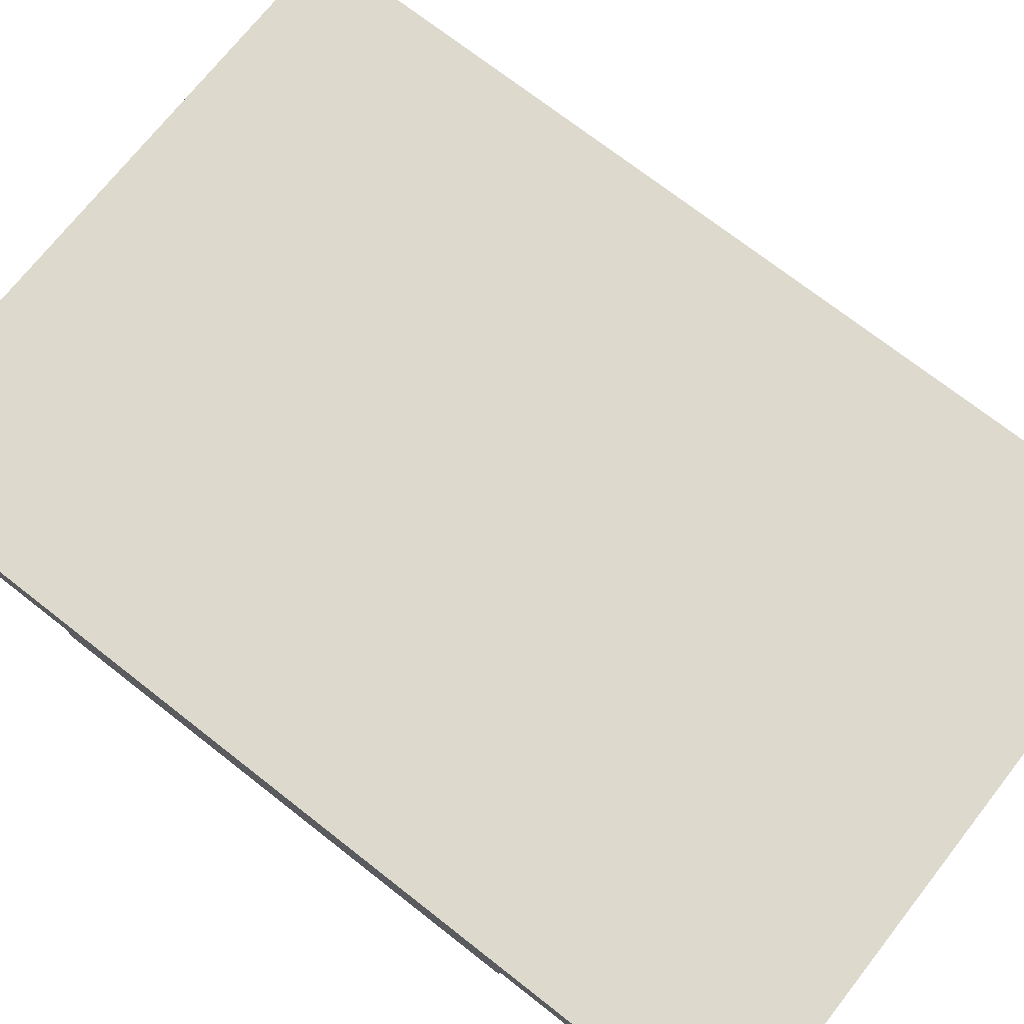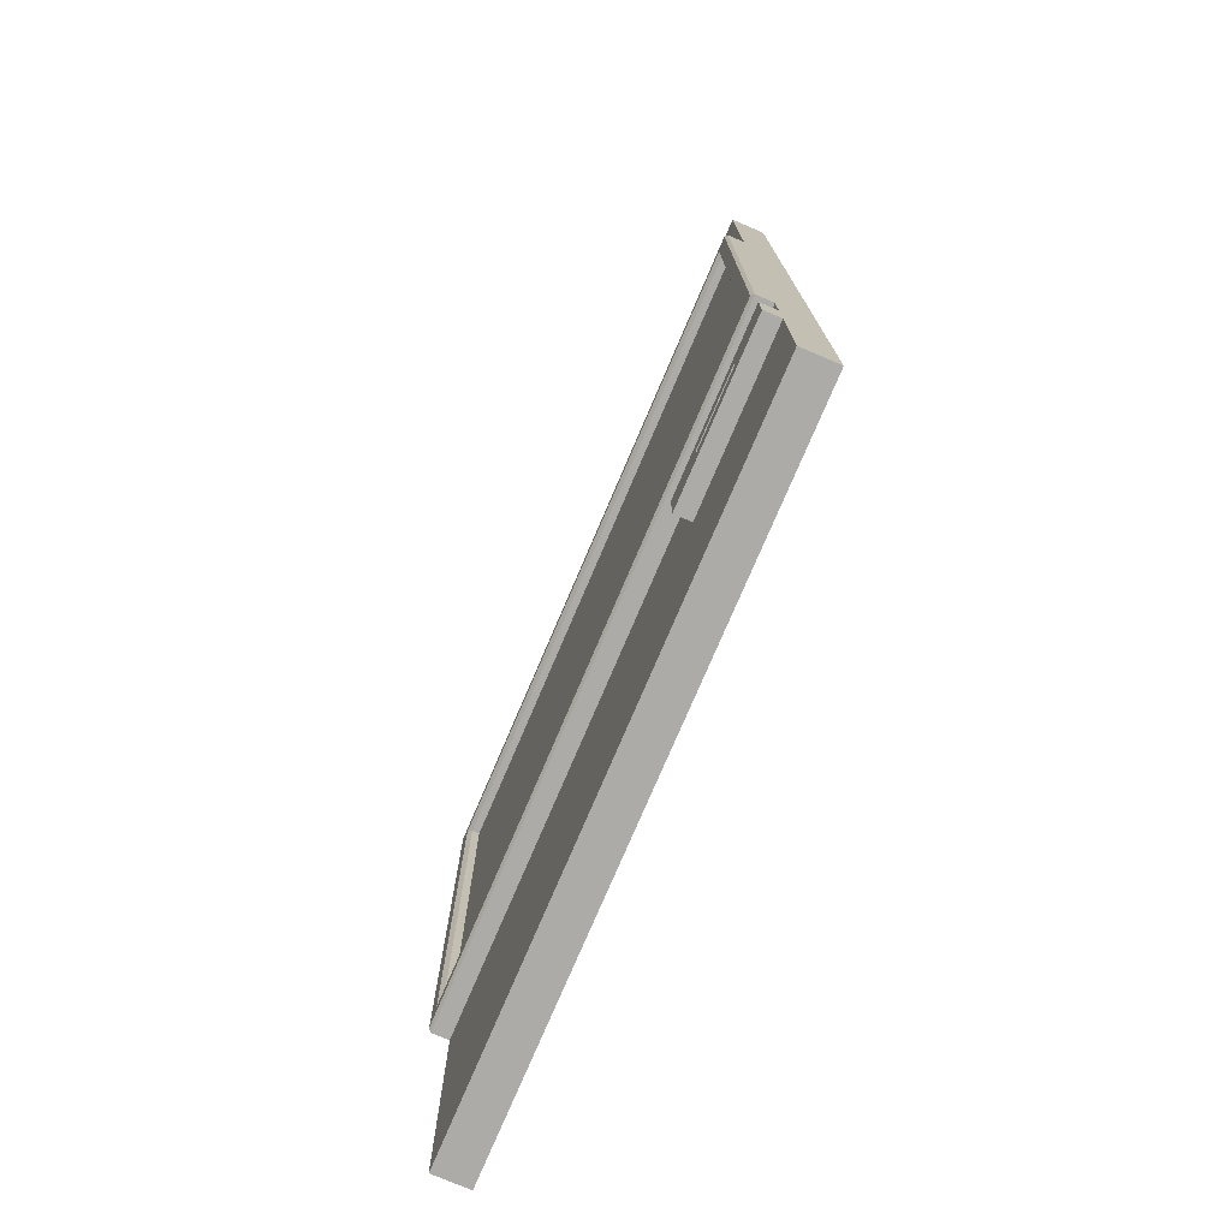
<metadata>
{"format":"obj","ext":"obj","renderer":"f3d","projection":"perspective","resolution":1024,"background":"white","views":[{"elev":71.9,"azim":128.1,"up":"+Z"},{"elev":-76.3,"azim":-113.1,"up":"+Y"}]}
</metadata>
<code>
g default
v -0.1667 1.062 0
v -0.1667 1.062 -0.03518
v -0.1667 1.012 -0.03518
v -0.1667 1.062 0
v -0.1667 1.012 -0.03518
v -0.1667 1.012 0
v -0.1667 1.111 0
v -0.1667 1.062 -0.03518
v -0.1667 1.062 0
v -0.1667 1.111 0
v -0.1667 1.111 -0.03518
v -0.1667 1.062 -0.03518
v -0.1667 1.161 0
v -0.1667 1.111 -0.03518
v -0.1667 1.111 0
v -0.1667 1.161 0
v -0.1667 1.161 -0.03518
v -0.1667 1.111 -0.03518
v -0.1667 1.21 0
v -0.1667 1.161 -0.03518
v -0.1667 1.161 0
v -0.1667 1.21 0
v -0.1667 1.21 -0.03518
v -0.1667 1.161 -0.03518
v -0.1667 1.259 0
v -0.1667 1.21 -0.03518
v -0.1667 1.21 0
v -0.1667 1.259 0
v -0.1667 1.259 -0.03518
v -0.1667 1.21 -0.03518
v -0.1667 1.506 0
v -0.1667 1.259 -0.03518
v -0.1667 1.259 0
v -0.1667 1.506 0
v -0.1667 1.506 -0.03518
v -0.1667 1.259 -0.03518
v -0.1667 1.753 0
v -0.1667 1.506 -0.03518
v -0.1667 1.506 0
v -0.1667 1.753 0
v -0.1667 1.753 -0.03518
v -0.1667 1.506 -0.03518
v -0.1667 2 0
v -0.1667 1.753 -0.03518
v -0.1667 1.753 0
v -0.1667 2 0
v -0.1667 2 -0.03518
v -0.1667 1.753 -0.03518
v -0.1667 1.506 -0.03518
v -0.1667 1.259 -0.05222
v -0.1667 1.259 -0.03518
v -0.1667 1.506 -0.03518
v -0.1667 1.506 -0.05222
v -0.1667 1.259 -0.05222
v -0.1667 1.753 -0.03518
v -0.1667 1.506 -0.05222
v -0.1667 1.506 -0.03518
v -0.1667 1.753 -0.03518
v -0.1667 1.753 -0.05222
v -0.1667 1.506 -0.05222
v -0.6667 1.012 0
v -0.6667 1.012 -0.03518
v -0.8333 1.012 -0.03518
v -0.6667 1.012 0
v -0.8333 1.012 -0.03518
v -0.8333 1.012 0
v -0.5 1.012 0
v -0.6667 1.012 -0.03518
v -0.6667 1.012 0
v -0.5 1.012 0
v -0.5 1.012 -0.03518
v -0.6667 1.012 -0.03518
v -0.3333 1.012 0
v -0.5 1.012 -0.03518
v -0.5 1.012 0
v -0.3333 1.012 0
v -0.3333 1.012 -0.03518
v -0.5 1.012 -0.03518
v -0.1667 1.012 0
v -0.3333 1.012 -0.03518
v -0.3333 1.012 0
v -0.1667 1.012 0
v -0.1667 1.012 -0.03518
v -0.3333 1.012 -0.03518
v -0.3333 1.753 -0.03518
v -0.3333 2 -0.03518
v -0.5 2 -0.03518
v -0.5 1.753 -0.03518
v -0.6667 2 -0.03518
v -0.6667 1.753 -0.03518
v -0.1667 1.753 -0.03518
v -0.1667 2 -0.03518
v -0.8333 2 -0.03518
v -0.8333 1.753 -0.03518
v -0.8333 1.753 0
v -0.8333 1.753 -0.03518
v -0.8333 2 -0.03518
v -0.8333 1.753 0
v -0.8333 2 -0.03518
v -0.8333 2 0
v -0.8333 1.506 0
v -0.8333 1.753 -0.03518
v -0.8333 1.753 0
v -0.8333 1.506 0
v -0.8333 1.506 -0.03518
v -0.8333 1.753 -0.03518
v -0.8333 1.259 0
v -0.8333 1.506 -0.03518
v -0.8333 1.506 0
v -0.8333 1.259 0
v -0.8333 1.259 -0.03518
v -0.8333 1.506 -0.03518
v -0.8333 1.21 0
v -0.8333 1.259 -0.03518
v -0.8333 1.259 0
v -0.8333 1.21 0
v -0.8333 1.21 -0.03518
v -0.8333 1.259 -0.03518
v -0.8333 1.259 -0.03518
v -0.8333 1.506 -0.05222
v -0.8333 1.506 -0.03518
v -0.8333 1.259 -0.03518
v -0.8333 1.259 -0.05222
v -0.8333 1.506 -0.05222
v -0.8333 1.506 -0.03518
v -0.8333 1.506 -0.05222
v -0.8333 1.753 -0.05222
v -0.8333 1.506 -0.03518
v -0.8333 1.753 -0.05222
v -0.8333 1.753 -0.03518
v -0.8333 1.161 0
v -0.8333 1.21 -0.03518
v -0.8333 1.21 0
v -0.8333 1.161 0
v -0.8333 1.161 -0.03518
v -0.8333 1.21 -0.03518
v -0.8333 1.111 0
v -0.8333 1.161 -0.03518
v -0.8333 1.161 0
v -0.8333 1.111 0
v -0.8333 1.111 -0.03518
v -0.8333 1.161 -0.03518
v -0.8333 1.062 0
v -0.8333 1.111 -0.03518
v -0.8333 1.111 0
v -0.8333 1.062 0
v -0.8333 1.062 -0.03518
v -0.8333 1.111 -0.03518
v -0.8333 1.012 0
v -0.8333 1.062 -0.03518
v -0.8333 1.062 0
v -0.8333 1.012 0
v -0.8333 1.012 -0.03518
v -0.8333 1.062 -0.03518
v -0.8333 1.161 -0.03518
v -0.8333 1.21 -0.05212
v -0.8333 1.21 -0.03518
v -0.8333 1.161 -0.03518
v -0.8333 1.161 -0.05212
v -0.8333 1.21 -0.05212
v -0.6667 1.28 -0.03518
v -0.6667 1.28 -0.04338
v -0.8131 1.28 -0.04338
v -0.6667 1.28 -0.03518
v -0.8131 1.28 -0.04338
v -0.8131 1.28 -0.03518
v -0.5 1.28 -0.03518
v -0.6667 1.28 -0.04338
v -0.6667 1.28 -0.03518
v -0.5 1.28 -0.03518
v -0.5 1.28 -0.04338
v -0.6667 1.28 -0.04338
v -0.3333 1.28 -0.03518
v -0.5 1.28 -0.04338
v -0.5 1.28 -0.03518
v -0.3333 1.28 -0.03518
v -0.3333 1.28 -0.04338
v -0.5 1.28 -0.04338
v -0.1869 1.28 -0.03518
v -0.3333 1.28 -0.04338
v -0.3333 1.28 -0.03518
v -0.1869 1.28 -0.03518
v -0.1869 1.28 -0.04338
v -0.3333 1.28 -0.04338
v -0.3333 1.733 -0.03518
v -0.3333 1.733 -0.04338
v -0.1869 1.733 -0.04338
v -0.3333 1.733 -0.03518
v -0.1869 1.733 -0.04338
v -0.1869 1.733 -0.03518
v -0.5 1.733 -0.03518
v -0.3333 1.733 -0.04338
v -0.3333 1.733 -0.03518
v -0.5 1.733 -0.03518
v -0.5 1.733 -0.04338
v -0.3333 1.733 -0.04338
v -0.6667 1.733 -0.03518
v -0.5 1.733 -0.04338
v -0.5 1.733 -0.03518
v -0.6667 1.733 -0.03518
v -0.6667 1.733 -0.04338
v -0.5 1.733 -0.04338
v -0.8131 1.733 -0.03518
v -0.6667 1.733 -0.04338
v -0.6667 1.733 -0.03518
v -0.8131 1.733 -0.03518
v -0.8131 1.733 -0.04338
v -0.6667 1.733 -0.04338
v -0.8131 1.28 -0.03518
v -0.8131 1.28 -0.04338
v -0.8131 1.506 -0.04338
v -0.8131 1.28 -0.03518
v -0.8131 1.506 -0.04338
v -0.8131 1.506 -0.03518
v -0.8131 1.506 -0.03518
v -0.8131 1.506 -0.04338
v -0.8131 1.733 -0.04338
v -0.8131 1.506 -0.03518
v -0.8131 1.733 -0.04338
v -0.8131 1.733 -0.03518
v -0.3333 1.21 -0.03518
v -0.3333 1.259 -0.03518
v -0.5 1.259 -0.03518
v -0.5 1.21 -0.03518
v -0.6667 1.259 -0.03518
v -0.6667 1.21 -0.03518
v -0.1667 1.21 -0.03518
v -0.1667 1.259 -0.03518
v -0.8333 1.259 -0.03518
v -0.8333 1.21 -0.03518
v -0.1667 1.161 -0.03518
v -0.3333 1.161 -0.03518
v -0.1667 1.111 -0.03518
v -0.3333 1.111 -0.03518
v -0.1667 1.062 -0.03518
v -0.3333 1.062 -0.03518
v -0.1667 1.012 -0.03518
v -0.3333 1.012 -0.03518
v -0.5 1.161 -0.03518
v -0.6667 1.161 -0.03518
v -0.5 1.111 -0.03518
v -0.6667 1.111 -0.03518
v -0.8333 1.161 -0.03518
v -0.8333 1.111 -0.03518
v -0.6667 1.062 -0.03518
v -0.8333 1.062 -0.03518
v -0.6667 1.012 -0.03518
v -0.8333 1.012 -0.03518
v -0.5 1.012 -0.03518
v -0.5 1.062 -0.03518
v -0.817 1.737 -0.05483
v -0.8307 1.751 -0.05483
v -0.8307 1.506 -0.05483
v -0.817 1.506 -0.05483
v -0.6667 1.737 -0.05483
v -0.6667 1.751 -0.05483
v -0.5 1.737 -0.05483
v -0.5 1.751 -0.05483
v -0.3333 1.737 -0.05483
v -0.3333 1.751 -0.05483
v -0.183 1.737 -0.05483
v -0.1693 1.751 -0.05483
v -0.183 1.506 -0.05483
v -0.1693 1.506 -0.05483
v -0.183 1.276 -0.05483
v -0.1693 1.262 -0.05483
v -0.3333 1.276 -0.05483
v -0.3333 1.262 -0.05483
v -0.5 1.276 -0.05483
v -0.5 1.262 -0.05483
v -0.6667 1.276 -0.05483
v -0.6667 1.262 -0.05483
v -0.817 1.276 -0.05483
v -0.8307 1.262 -0.05483
v -0.5 1.28 -0.03518
v -0.5 1.28 -0.05095
v -0.3333 1.28 -0.05095
v -0.5 1.28 -0.03518
v -0.3333 1.28 -0.05095
v -0.3333 1.28 -0.03518
v -0.3333 1.28 -0.03518
v -0.3333 1.28 -0.05095
v -0.1869 1.28 -0.05095
v -0.3333 1.28 -0.03518
v -0.1869 1.28 -0.05095
v -0.1869 1.28 -0.03518
v -0.6667 1.28 -0.03518
v -0.5 1.28 -0.05095
v -0.5 1.28 -0.03518
v -0.6667 1.28 -0.03518
v -0.6667 1.28 -0.05095
v -0.5 1.28 -0.05095
v -0.8131 1.28 -0.03518
v -0.6667 1.28 -0.05095
v -0.6667 1.28 -0.03518
v -0.8131 1.28 -0.03518
v -0.8131 1.28 -0.05095
v -0.6667 1.28 -0.05095
v -0.8333 1.753 -0.03518
v -0.8333 1.753 -0.05222
v -0.6667 1.753 -0.05222
v -0.8333 1.753 -0.03518
v -0.6667 1.753 -0.05222
v -0.6667 1.753 -0.03518
v -0.6667 1.753 -0.03518
v -0.6667 1.753 -0.05222
v -0.5 1.753 -0.05222
v -0.6667 1.753 -0.03518
v -0.5 1.753 -0.05222
v -0.5 1.753 -0.03518
v -0.5 1.753 -0.03518
v -0.5 1.753 -0.05222
v -0.3333 1.753 -0.05222
v -0.5 1.753 -0.03518
v -0.3333 1.753 -0.05222
v -0.3333 1.753 -0.03518
v -0.3333 1.753 -0.03518
v -0.3333 1.753 -0.05222
v -0.1667 1.753 -0.05222
v -0.3333 1.753 -0.03518
v -0.1667 1.753 -0.05222
v -0.1667 1.753 -0.03518
v -0.3333 1.259 -0.03518
v -0.3333 1.259 -0.05222
v -0.5 1.259 -0.05222
v -0.3333 1.259 -0.03518
v -0.5 1.259 -0.05222
v -0.5 1.259 -0.03518
v -0.5 1.259 -0.03518
v -0.5 1.259 -0.05222
v -0.6667 1.259 -0.05222
v -0.5 1.259 -0.03518
v -0.6667 1.259 -0.05222
v -0.6667 1.259 -0.03518
v -0.6667 1.259 -0.03518
v -0.6667 1.259 -0.05222
v -0.8333 1.259 -0.05222
v -0.6667 1.259 -0.03518
v -0.8333 1.259 -0.05222
v -0.8333 1.259 -0.03518
v -0.1667 1.259 -0.03518
v -0.3333 1.259 -0.05222
v -0.3333 1.259 -0.03518
v -0.1667 1.259 -0.03518
v -0.1667 1.259 -0.05222
v -0.3333 1.259 -0.05222
v -0.1869 1.506 -0.03518
v -0.1869 1.506 -0.04338
v -0.1869 1.28 -0.04338
v -0.1869 1.506 -0.03518
v -0.1869 1.28 -0.04338
v -0.1869 1.28 -0.03518
v -0.1869 1.733 -0.03518
v -0.1869 1.506 -0.04338
v -0.1869 1.506 -0.03518
v -0.1869 1.733 -0.03518
v -0.1869 1.733 -0.04338
v -0.1869 1.506 -0.04338
v -0.6667 1.733 -0.03518
v -0.6667 1.733 -0.05095
v -0.8131 1.733 -0.05095
v -0.6667 1.733 -0.03518
v -0.8131 1.733 -0.05095
v -0.8131 1.733 -0.03518
v -0.5 1.733 -0.03518
v -0.6667 1.733 -0.05095
v -0.6667 1.733 -0.03518
v -0.5 1.733 -0.03518
v -0.5 1.733 -0.05095
v -0.6667 1.733 -0.05095
v -0.3333 1.733 -0.03518
v -0.5 1.733 -0.05095
v -0.5 1.733 -0.03518
v -0.3333 1.733 -0.03518
v -0.3333 1.733 -0.05095
v -0.5 1.733 -0.05095
v -0.1869 1.733 -0.03518
v -0.3333 1.733 -0.05095
v -0.3333 1.733 -0.03518
v -0.1869 1.733 -0.03518
v -0.1869 1.733 -0.05095
v -0.3333 1.733 -0.05095
v -0.8131 1.733 -0.03518
v -0.8131 1.733 -0.05095
v -0.8131 1.506 -0.05095
v -0.8131 1.733 -0.03518
v -0.8131 1.506 -0.05095
v -0.8131 1.506 -0.03518
v -0.8131 1.506 -0.03518
v -0.8131 1.506 -0.05095
v -0.8131 1.28 -0.05095
v -0.8131 1.506 -0.03518
v -0.8131 1.28 -0.05095
v -0.8131 1.28 -0.03518
v -0.1869 1.506 -0.03518
v -0.1869 1.506 -0.05095
v -0.1869 1.733 -0.05095
v -0.1869 1.506 -0.03518
v -0.1869 1.733 -0.05095
v -0.1869 1.733 -0.03518
v -0.1869 1.28 -0.03518
v -0.1869 1.506 -0.05095
v -0.1869 1.506 -0.03518
v -0.1869 1.28 -0.03518
v -0.1869 1.28 -0.05095
v -0.1869 1.506 -0.05095
v -0.8131 1.733 -0.05095
v -0.817 1.737 -0.05483
v -0.817 1.506 -0.05483
v -0.8131 1.506 -0.05095
v -0.817 1.276 -0.05483
v -0.8131 1.28 -0.05095
v -0.1869 1.28 -0.05095
v -0.183 1.276 -0.05483
v -0.183 1.506 -0.05483
v -0.1869 1.506 -0.05095
v -0.183 1.737 -0.05483
v -0.1869 1.506 -0.05095
v -0.183 1.737 -0.05483
v -0.1869 1.733 -0.05095
v -0.817 1.737 -0.05483
v -0.8131 1.733 -0.05095
v -0.6667 1.733 -0.05095
v -0.6667 1.737 -0.05483
v -0.5 1.733 -0.05095
v -0.5 1.737 -0.05483
v -0.3333 1.733 -0.05095
v -0.3333 1.737 -0.05483
v -0.1869 1.733 -0.05095
v -0.183 1.737 -0.05483
v -0.5 1.28 -0.05095
v -0.5 1.276 -0.05483
v -0.3333 1.276 -0.05483
v -0.3333 1.28 -0.05095
v -0.6667 1.28 -0.05095
v -0.6667 1.276 -0.05483
v -0.183 1.276 -0.05483
v -0.1869 1.28 -0.05095
v -0.8131 1.28 -0.05095
v -0.817 1.276 -0.05483
v -0.8307 1.751 -0.05483
v -0.8333 1.753 -0.05222
v -0.8333 1.506 -0.05222
v -0.8307 1.506 -0.05483
v -0.8333 1.259 -0.05222
v -0.8307 1.262 -0.05483
v -0.1693 1.262 -0.05483
v -0.1667 1.259 -0.05222
v -0.1667 1.506 -0.05222
v -0.1693 1.506 -0.05483
v -0.1667 1.753 -0.05222
v -0.1693 1.751 -0.05483
v -0.8333 1.753 -0.05222
v -0.8307 1.751 -0.05483
v -0.6667 1.751 -0.05483
v -0.6667 1.753 -0.05222
v -0.5 1.751 -0.05483
v -0.5 1.753 -0.05222
v -0.3333 1.751 -0.05483
v -0.3333 1.753 -0.05222
v -0.1693 1.751 -0.05483
v -0.1667 1.753 -0.05222
v -0.5 1.262 -0.05483
v -0.5 1.259 -0.05222
v -0.3333 1.259 -0.05222
v -0.5 1.262 -0.05483
v -0.3333 1.259 -0.05222
v -0.3333 1.262 -0.05483
v -0.6667 1.262 -0.05483
v -0.6667 1.259 -0.05222
v -0.3333 1.262 -0.05483
v -0.1667 1.259 -0.05222
v -0.1693 1.262 -0.05483
v -0.8307 1.262 -0.05483
v -0.8333 1.259 -0.05222
v -0.7862 1.19 -0.05212
v -0.7862 1.19 -0.0009283
v -0.7138 1.19 -0.0009283
v -0.7862 1.19 -0.05212
v -0.7138 1.19 -0.0009283
v -0.7138 1.19 -0.05212
v -0.6667 1.21 -0.03518
v -0.6667 1.21 -0.05212
v -0.6667 1.161 -0.05212
v -0.6667 1.21 -0.03518
v -0.6667 1.161 -0.05212
v -0.6667 1.161 -0.03518
v -0.6667 1.161 -0.03518
v -0.6667 1.161 -0.05212
v -0.8333 1.161 -0.05212
v -0.6667 1.161 -0.03518
v -0.8333 1.161 -0.05212
v -0.8333 1.161 -0.03518
v -0.8333 1.21 -0.03518
v -0.8333 1.21 -0.05212
v -0.6667 1.21 -0.05212
v -0.8333 1.21 -0.03518
v -0.6667 1.21 -0.05212
v -0.6667 1.21 -0.03518
v -0.7862 1.19 -0.05212
v -0.8333 1.21 -0.05212
v -0.8333 1.161 -0.05212
v -0.7862 1.181 -0.05212
v -0.6667 1.161 -0.05212
v -0.7138 1.181 -0.05212
v -0.6667 1.21 -0.05212
v -0.7138 1.19 -0.05212
v -0.7138 1.181 -0.0009283
v -0.7138 1.19 -0.0009283
v -0.7862 1.19 -0.0009283
v -0.7862 1.181 -0.0009283
v -0.7138 1.19 -0.05212
v -0.7138 1.19 -0.0009283
v -0.7138 1.181 -0.0009283
v -0.7138 1.19 -0.05212
v -0.7138 1.181 -0.0009283
v -0.7138 1.181 -0.05212
v -0.7138 1.181 -0.05212
v -0.7138 1.181 -0.0009283
v -0.7862 1.181 -0.0009283
v -0.7138 1.181 -0.05212
v -0.7862 1.181 -0.0009283
v -0.7862 1.181 -0.05212
v -0.7862 1.181 -0.05212
v -0.7862 1.181 -0.0009283
v -0.7862 1.19 -0.0009283
v -0.7862 1.181 -0.05212
v -0.7862 1.19 -0.0009283
v -0.7862 1.19 -0.05212
v -0.5 2 0
v -0.5 2 -0.03518
v -0.3333 2 -0.03518
v -0.5 2 0
v -0.3333 2 -0.03518
v -0.3333 2 0
v -0.3333 2 0
v -0.3333 2 -0.03518
v -0.1667 2 -0.03518
v -0.3333 2 0
v -0.1667 2 -0.03518
v -0.1667 2 0
v -0.6667 2 0
v -0.5 2 -0.03518
v -0.5 2 0
v -0.6667 2 0
v -0.6667 2 -0.03518
v -0.5 2 -0.03518
v -0.8333 2 0
v -0.6667 2 -0.03518
v -0.6667 2 0
v -0.8333 2 0
v -0.8333 2 -0.03518
v -0.6667 2 -0.03518
v -0.8333 1.062 0
v -0.1667 1.062 0
v -0.1667 1.012 0
v -0.3333 1.012 0
v -0.5 1.012 0
v -0.6667 1.012 0
v -0.8333 1.012 0
v -0.1667 1.111 0
v -0.8333 1.111 0
v -0.1667 1.161 0
v -0.8333 1.161 0
v -0.1667 1.21 0
v -0.8333 1.21 0
v -0.1667 1.259 0
v -0.8333 1.259 0
v -0.1667 1.506 0
v -0.8333 1.506 0
v -0.1667 1.753 0
v -0.8333 1.753 0
v -0.3333 2 0
v -0.1667 2 0
v -0.1667 1.753 0
v -0.8333 1.753 0
v -0.5 2 0
v -0.6667 2 0
v -0.8333 2 0
v -0.6667 1.28 -0.04338
v -0.6667 1.506 -0.04338
v -0.8131 1.506 -0.04338
v -0.8131 1.28 -0.04338
v -0.5 1.28 -0.04338
v -0.5 1.506 -0.04338
v -0.3333 1.28 -0.04338
v -0.3333 1.506 -0.04338
v -0.1869 1.28 -0.04338
v -0.1869 1.506 -0.04338
v -0.8131 1.733 -0.04338
v -0.6667 1.733 -0.04338
v -0.3333 1.733 -0.04338
v -0.1869 1.733 -0.04338
v -0.5 1.733 -0.04338
g M_PaintMetal
f 2 1 3
f 5 4 6
f 8 7 9
f 11 10 12
f 14 13 15
f 17 16 18
f 20 19 21
f 23 22 24
f 26 25 27
f 29 28 30
f 32 31 33
f 35 34 36
f 38 37 39
f 41 40 42
f 44 43 45
f 47 46 48
f 50 49 51
f 53 52 54
f 56 55 57
f 59 58 60
f 62 61 63
f 65 64 66
f 68 67 69
f 71 70 72
f 74 73 75
f 77 76 78
f 80 79 81
f 83 82 84
f 86 85 87
f 87 85 88
f 87 88 89
f 89 88 90
f 86 91 85
f 92 91 86
f 89 90 93
f 93 90 94
f 96 95 97
f 99 98 100
f 102 101 103
f 105 104 106
f 108 107 109
f 111 110 112
f 114 113 115
f 117 116 118
f 120 119 121
f 123 122 124
f 126 125 127
f 129 128 130
f 132 131 133
f 135 134 136
f 138 137 139
f 141 140 142
f 144 143 145
f 147 146 148
f 150 149 151
f 153 152 154
f 156 155 157
f 159 158 160
f 162 161 163
f 165 164 166
f 168 167 169
f 171 170 172
f 174 173 175
f 177 176 178
f 180 179 181
f 183 182 184
f 186 185 187
f 189 188 190
f 192 191 193
f 195 194 196
f 198 197 199
f 201 200 202
f 204 203 205
f 207 206 208
f 210 209 211
f 213 212 214
f 216 215 217
f 219 218 220
f 222 221 223
f 223 221 224
f 223 224 225
f 225 224 226
f 222 227 221
f 228 227 222
f 225 226 229
f 229 226 230
f 227 231 221
f 221 231 232
f 221 232 224
f 231 233 232
f 232 233 234
f 233 235 234
f 234 235 236
f 235 237 236
f 236 237 238
f 224 239 226
f 232 234 239
f 224 232 239
f 226 239 240
f 239 241 240
f 234 236 241
f 239 234 241
f 240 241 242
f 240 242 243
f 243 242 244
f 242 245 244
f 244 245 246
f 245 247 246
f 246 247 248
f 245 249 247
f 250 249 245
f 241 250 242
f 242 250 245
f 236 238 250
f 250 238 249
f 241 236 250
f 252 251 253
f 253 251 254
f 252 255 251
f 256 255 252
f 256 257 255
f 258 257 256
f 258 259 257
f 260 259 258
f 260 261 259
f 262 261 260
f 262 263 261
f 264 263 262
f 264 265 263
f 266 265 264
f 266 267 265
f 268 267 266
f 268 269 267
f 270 269 268
f 270 271 269
f 272 271 270
f 272 273 271
f 274 273 272
f 274 254 273
f 253 254 274
f 276 275 277
f 279 278 280
f 282 281 283
f 285 284 286
f 288 287 289
f 291 290 292
f 294 293 295
f 297 296 298
f 300 299 301
f 303 302 304
f 306 305 307
f 309 308 310
f 312 311 313
f 315 314 316
f 318 317 319
f 321 320 322
f 324 323 325
f 327 326 328
f 330 329 331
f 333 332 334
f 336 335 337
f 339 338 340
f 342 341 343
f 345 344 346
f 348 347 349
f 351 350 352
f 354 353 355
f 357 356 358
f 360 359 361
f 363 362 364
f 366 365 367
f 369 368 370
f 372 371 373
f 375 374 376
f 378 377 379
f 381 380 382
f 384 383 385
f 387 386 388
f 390 389 391
f 393 392 394
f 396 395 397
f 399 398 400
f 402 401 403
f 405 404 406
f 408 407 409
f 409 407 410
f 409 410 411
f 411 410 412
f 414 413 415
f 415 413 416
f 415 416 417
f 419 418 420
f 422 421 423
f 423 421 424
f 423 424 425
f 425 424 426
f 425 426 427
f 427 426 428
f 427 428 429
f 429 428 430
f 432 431 433
f 433 431 434
f 432 435 431
f 436 435 432
f 433 434 437
f 437 434 438
f 436 439 435
f 440 439 436
f 442 441 443
f 443 441 444
f 443 444 445
f 445 444 446
f 448 447 449
f 449 447 450
f 449 450 451
f 451 450 452
f 454 453 455
f 455 453 456
f 455 456 457
f 457 456 458
f 457 458 459
f 459 458 460
f 459 460 461
f 461 460 462
f 464 463 465
f 467 466 468
f 464 469 463
f 470 469 464
f 465 471 472
f 472 471 473
f 470 474 469
f 475 474 470
f 477 476 478
f 480 479 481
f 483 482 484
f 486 485 487
f 489 488 490
f 492 491 493
f 495 494 496
f 498 497 499
f 501 500 502
f 502 500 503
f 502 503 504
f 504 503 505
f 504 505 506
f 506 505 507
f 506 507 501
f 501 507 500
f 509 508 510
f 510 508 511
f 513 512 514
f 516 515 517
f 519 518 520
f 522 521 523
f 525 524 526
f 528 527 529
f 531 530 532
f 534 533 535
f 537 536 538
f 540 539 541
f 543 542 544
f 546 545 547
f 549 548 550
f 552 551 553
f 555 554 556
f 557 556 554
f 558 557 554
f 559 558 554
f 560 559 554
f 555 561 554
f 554 561 562
f 561 563 562
f 562 563 564
f 563 565 564
f 564 565 566
f 565 567 566
f 566 567 568
f 567 569 568
f 568 569 570
f 569 571 570
f 570 571 572
f 574 573 575
f 576 575 573
f 577 576 573
f 578 576 577
f 579 576 578
g M_RT_Computer
f 581 580 582
f 582 580 583
f 581 584 580
f 585 584 581
f 585 586 584
f 587 586 585
f 587 588 586
f 589 588 587
f 590 581 582
f 591 581 590
f 591 585 581
f 592 589 587
f 593 589 592
f 594 585 591
f 592 587 594
f 594 587 585

</code>
